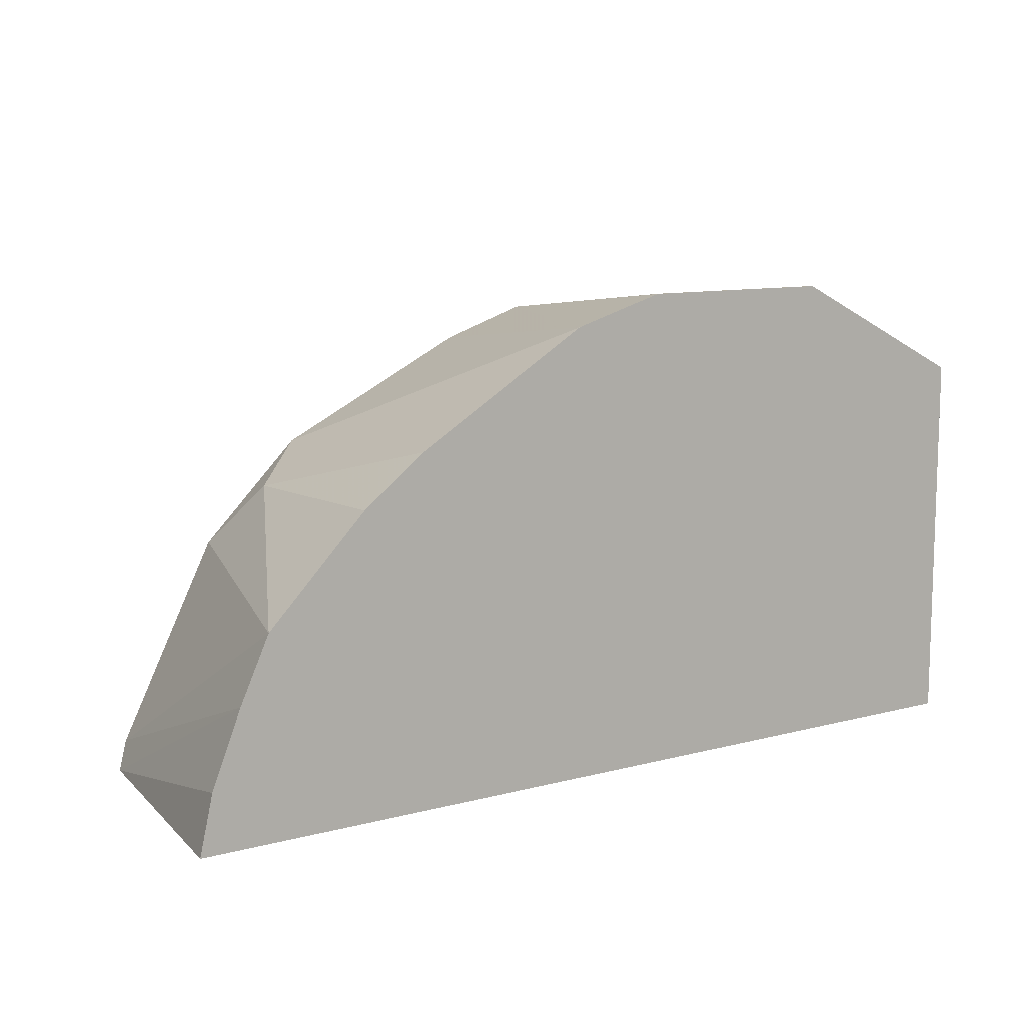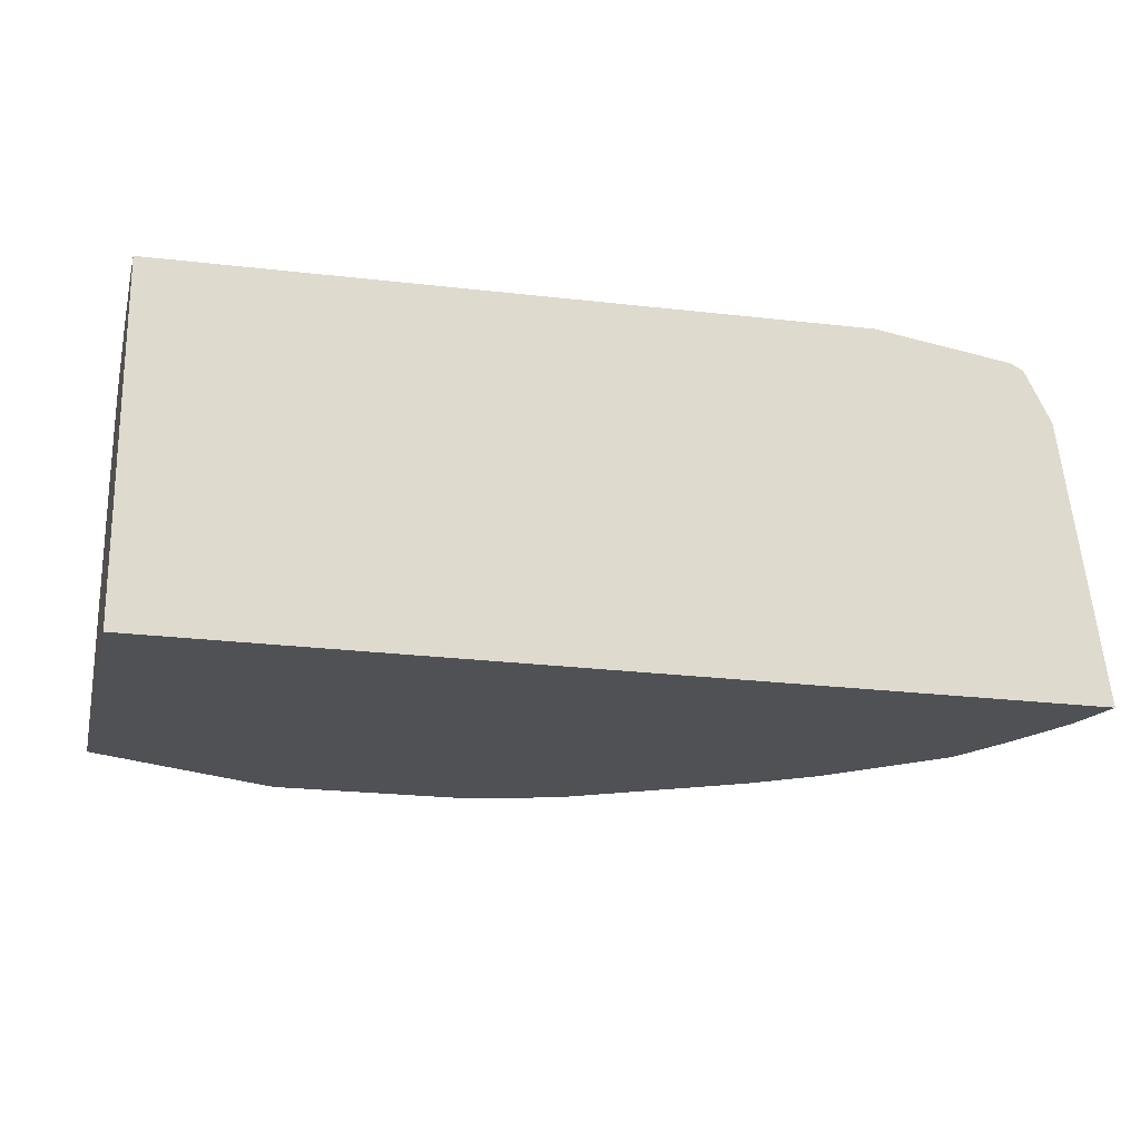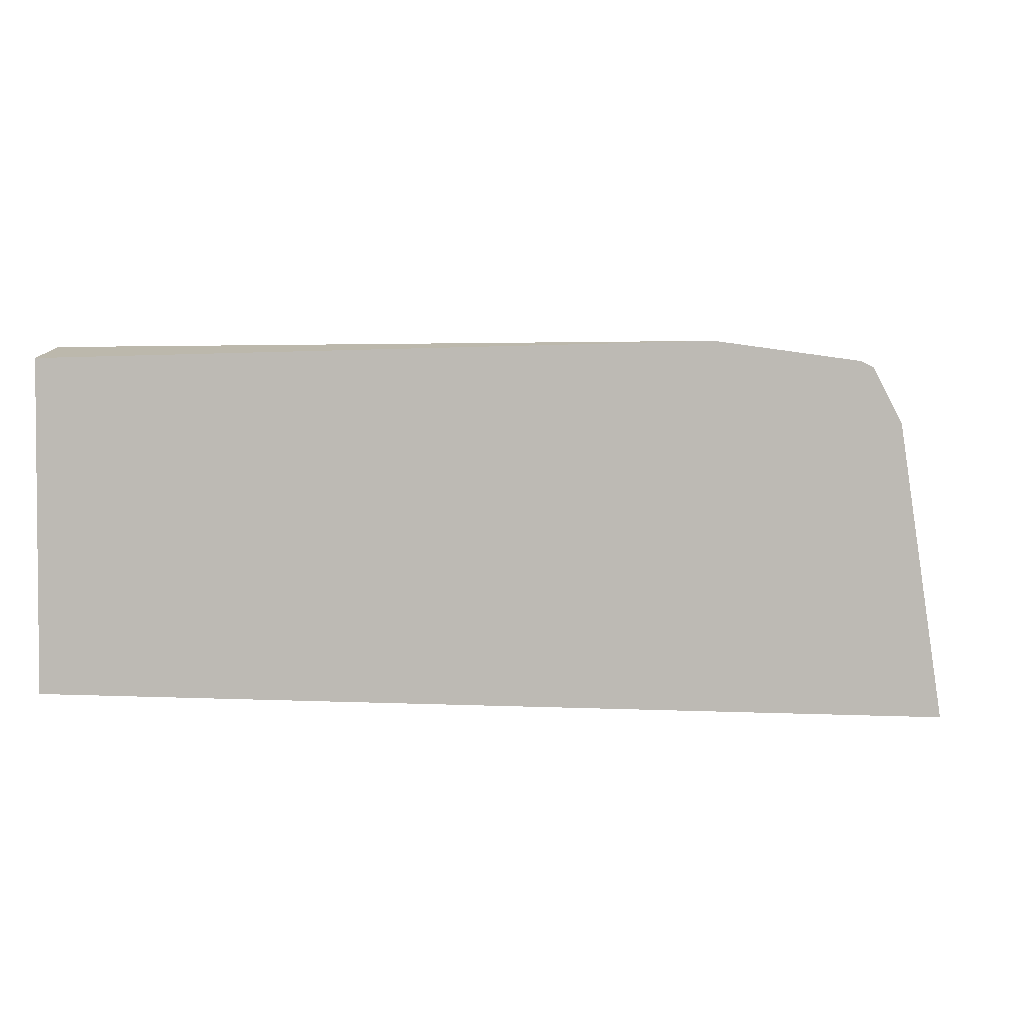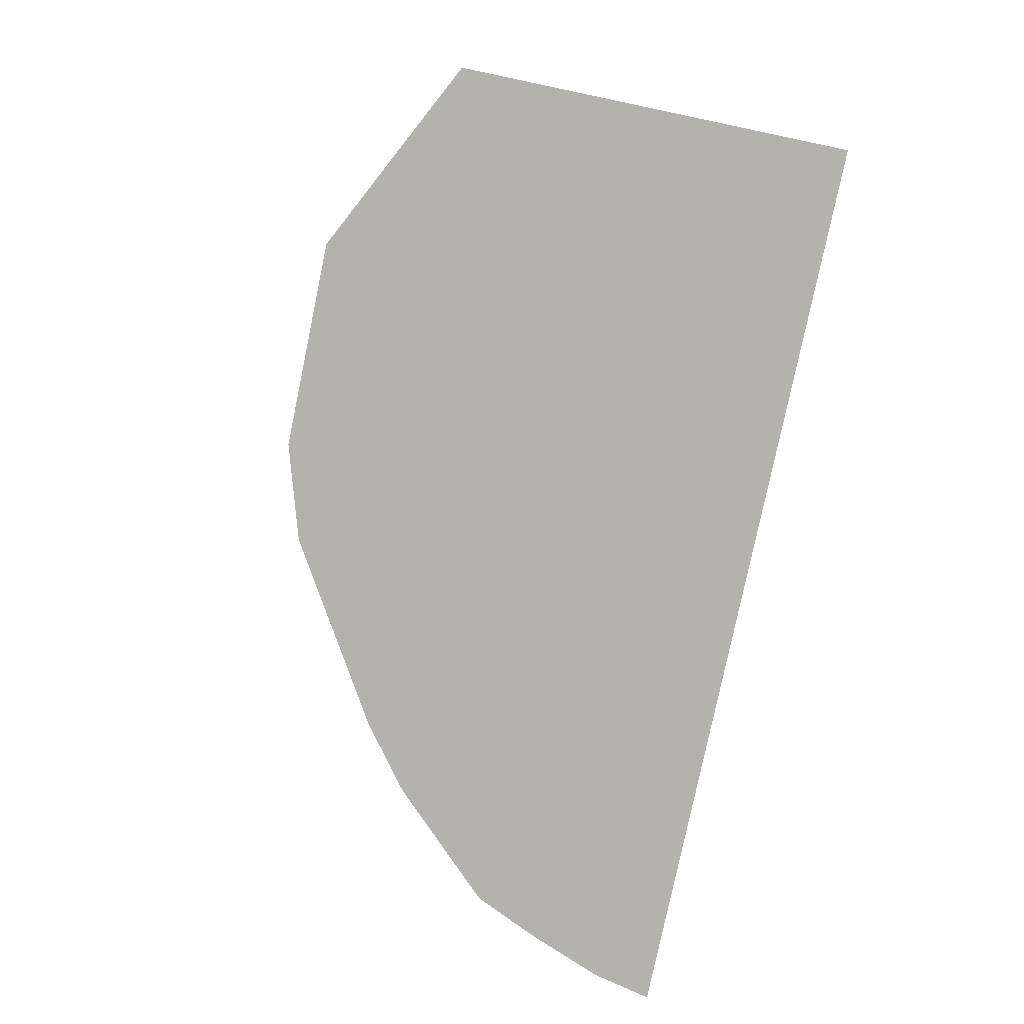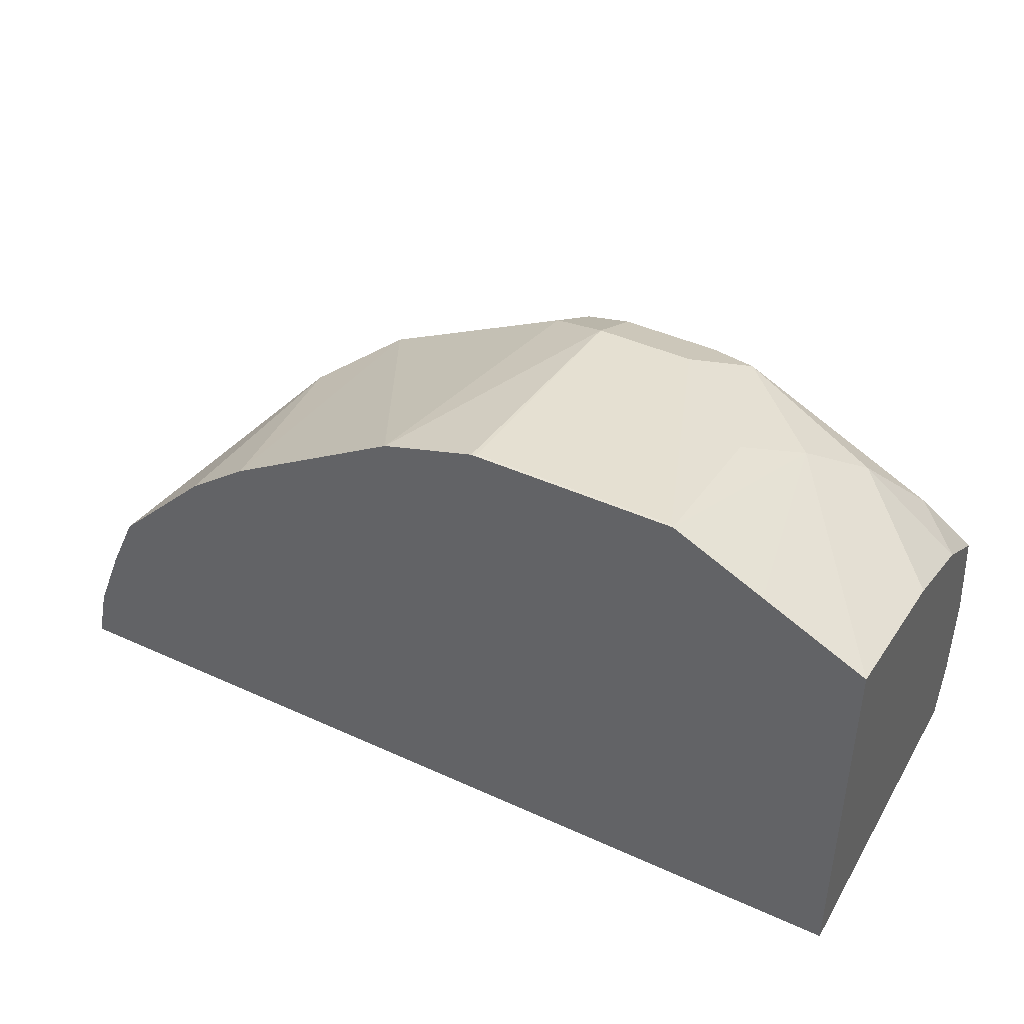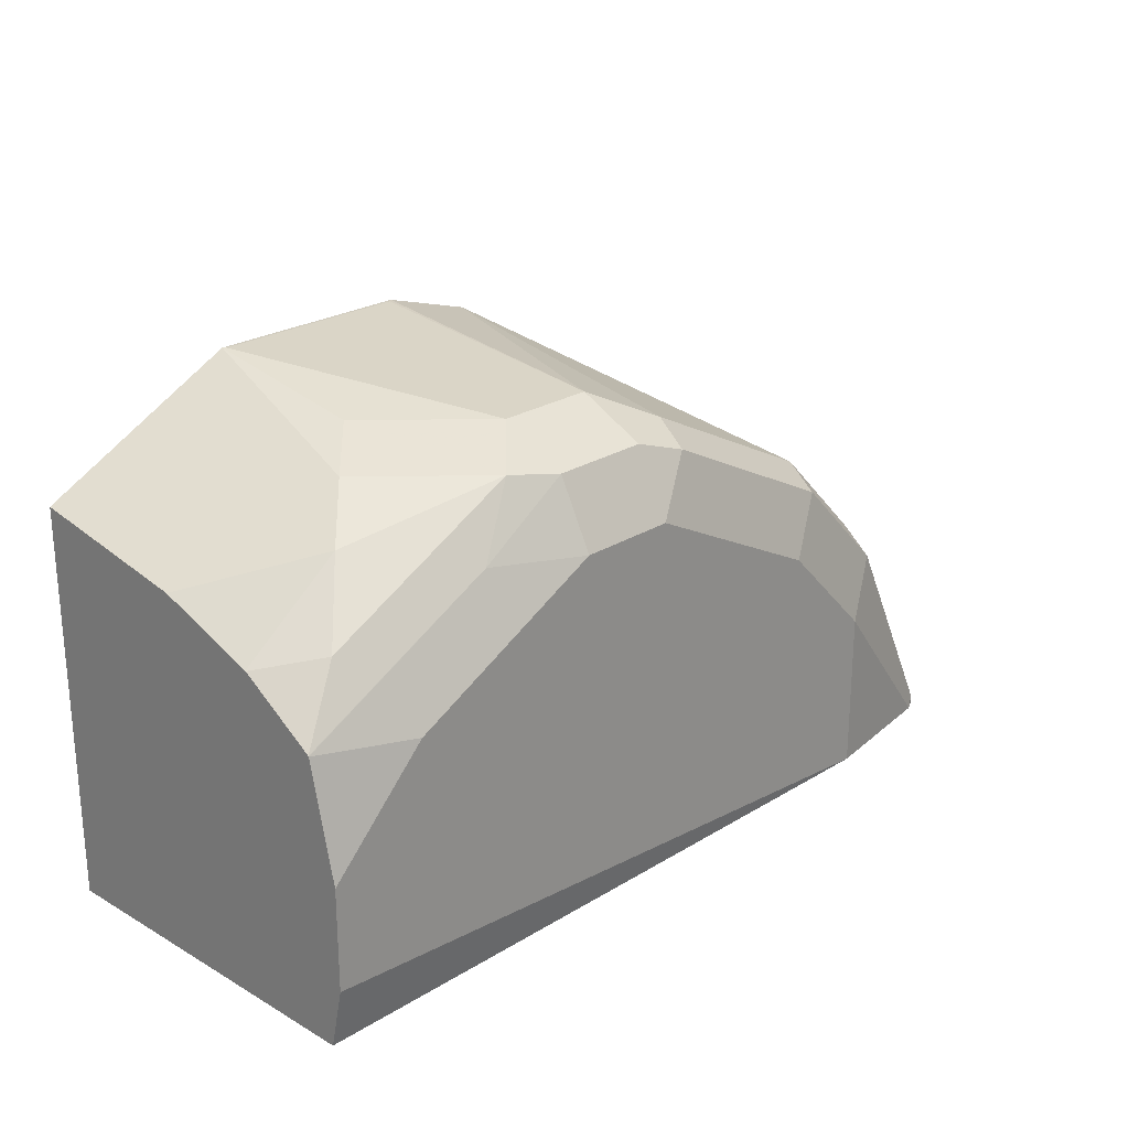
<metadata>
{"format":"obj","ext":"obj","renderer":"f3d","projection":"perspective","resolution":1024,"background":"white","views":[{"elev":10.5,"azim":-33.5,"up":"+Z"},{"elev":-20.0,"azim":165.9,"up":"+Y"},{"elev":3.0,"azim":-170.5,"up":"+Y"},{"elev":-79.4,"azim":78.2,"up":"+Y"},{"elev":42.8,"azim":28.5,"up":"+Z"},{"elev":23.8,"azim":133.6,"up":"+Z"}]}
</metadata>
<code>
v 0.3025 0.692 -0.2602
v 0.3025 0.696 -0.2421
v 0.3025 0.5862 -0.2602
v 0.09081 0.6961 -0.2602
v 0.3025 0.6961 -0.242
v 0.3025 0.5862 -0.1418
v 0.02453 0.5862 -0.2602
v 0.04836 0.69 -0.2602
v 0.09081 0.6961 -0.2118
v 0.3025 0.6961 -0.2117
v 0.3025 0.6355 -0.1513
v 0.2724 0.6658 -0.14
v 0.2572 0.6507 -0.1286
v 0.274 0.5862 -0.1275
v 0.02869 0.5862 -0.2421
v 0.03636 0.6719 -0.2602
v 0.04442 0.688 -0.2602
v 0.0454 0.6885 -0.2572
v 0.07568 0.6885 -0.1967
v 0.1211 0.6961 -0.1816
v 0.3025 0.6885 -0.1778
v 0.2724 0.6961 -0.1816
v 0.3025 0.6658 -0.1626
v 0.2875 0.6809 -0.1589
v 0.227 0.6809 -0.1286
v 0.2421 0.6355 -0.1211
v 0.243 0.5862 -0.1119
v 0.2707 0.5862 -0.1258
v 0.03783 0.5862 -0.2192
v 0.04036 0.6759 -0.2522
v 0.07062 0.6759 -0.1917
v 0.1059 0.6885 -0.1665
v 0.1664 0.6885 -0.1362
v 0.1816 0.6961 -0.1513
v 0.3025 0.6885 -0.1777
v 0.2118 0.6961 -0.1513
v 0.2421 0.6885 -0.1475
v 0.3025 0.6659 -0.1626
v 0.3025 0.6884 -0.1776
v 0.2118 0.686 -0.1312
v 0.1816 0.686 -0.1312
v 0.1816 0.6658 -0.1211
v 0.2118 0.6658 -0.1211
v 0.2421 0.5871 -0.1119
v 0.1802 0.5862 -0.1119
v 0.04687 0.5862 -0.1996
v 0.08071 0.6557 -0.1715
v 0.1009 0.6759 -0.1614
v 0.1614 0.6759 -0.1312
v 0.1513 0.5862 -0.1206
v 0.1816 0.5871 -0.1119
v 0.0775 0.5862 -0.1683
v 0.0969 0.5862 -0.1535
v 0.151 0.5862 -0.1208
f 27 43 44
f 24 39 25
f 25 37 40
f 25 40 41
f 25 43 26
f 25 42 43
f 25 39 37
f 24 38 39
f 26 43 27
f 25 41 42
f 23 38 24
f 18 30 31
f 21 36 37
f 21 22 36
f 20 33 34
f 20 32 33
f 19 31 32
f 18 31 19
f 16 18 17
f 16 30 18
f 16 29 30
f 15 29 16
f 27 44 51
f 21 37 35
f 27 51 45
f 42 44 43
f 30 46 31
f 13 28 14
f 48 50 49
f 48 54 50
f 48 53 54
f 47 53 48
f 47 52 53
f 46 52 47
f 42 51 44
f 42 45 51
f 42 50 45
f 42 49 50
f 36 40 37
f 35 37 39
f 34 40 36
f 34 41 40
f 33 41 34
f 33 42 41
f 33 49 42
f 33 48 49
f 32 48 33
f 31 46 47
f 31 48 32
f 31 47 48
f 29 46 30
f 13 27 28
f 3 14 28
f 13 25 26
f 3 50 54
f 3 45 50
f 3 27 45
f 13 26 27
f 3 6 14
f 2 4 5
f 1 4 2
f 1 8 4
f 1 17 8
f 1 16 17
f 3 54 53
f 1 7 16
f 1 6 3
f 1 11 6
f 1 23 11
f 1 38 23
f 1 39 38
f 1 35 39
f 1 21 35
f 1 10 21
f 1 5 10
f 1 2 5
f 1 3 7
f 3 53 52
f 3 28 27
f 3 46 29
f 12 25 13
f 12 24 25
f 12 23 24
f 11 23 12
f 10 22 21
f 9 32 20
f 3 52 46
f 9 18 19
f 8 18 9
f 8 17 18
f 7 15 16
f 6 13 14
f 9 19 32
f 6 11 12
f 4 10 5
f 4 22 10
f 4 36 22
f 4 34 36
f 4 20 34
f 4 9 20
f 4 8 9
f 3 15 7
f 3 29 15
f 6 12 13

</code>
